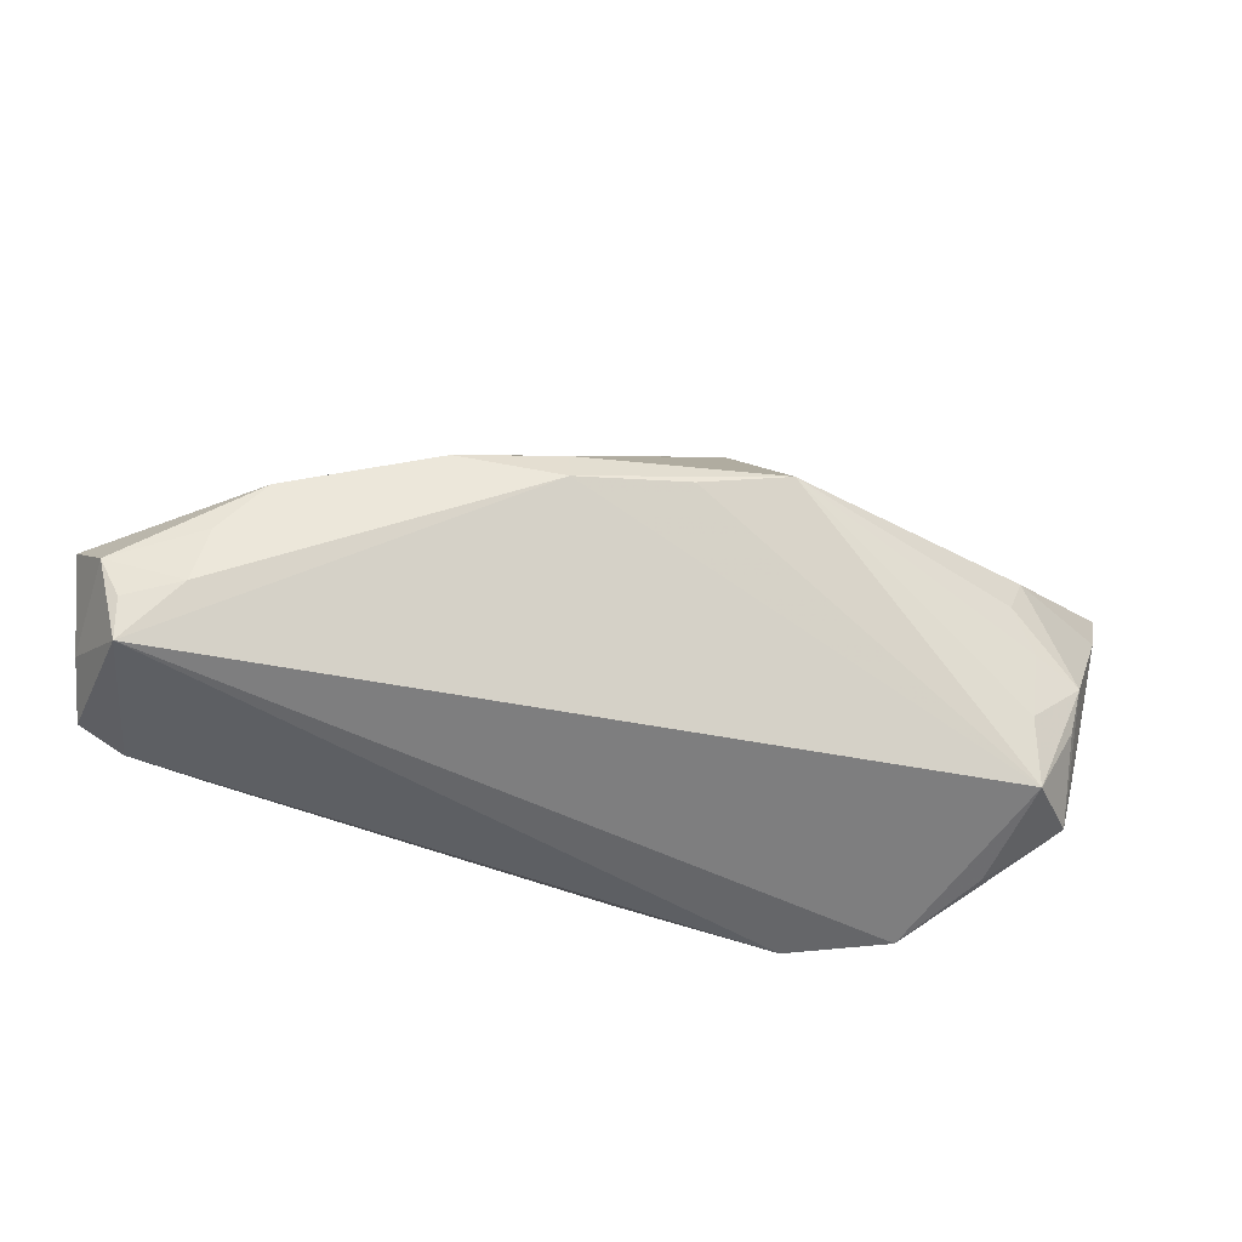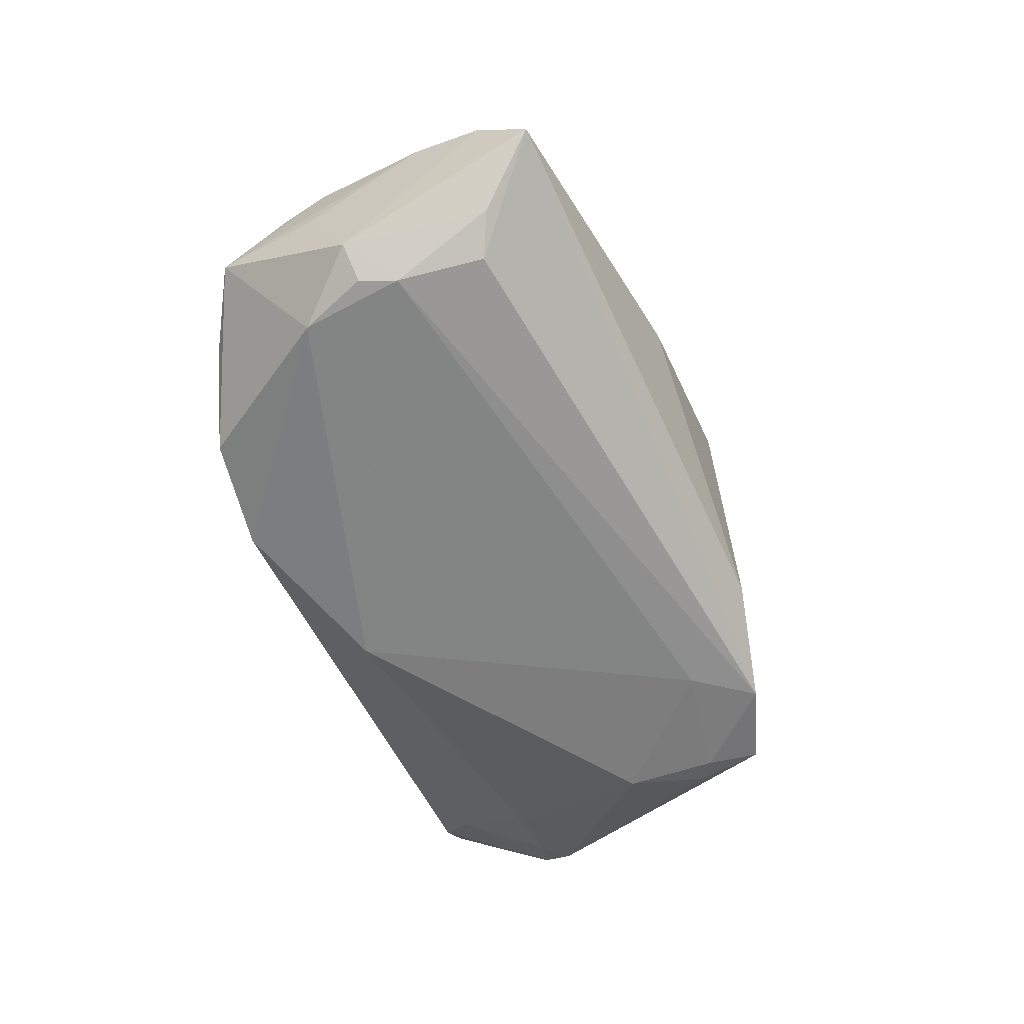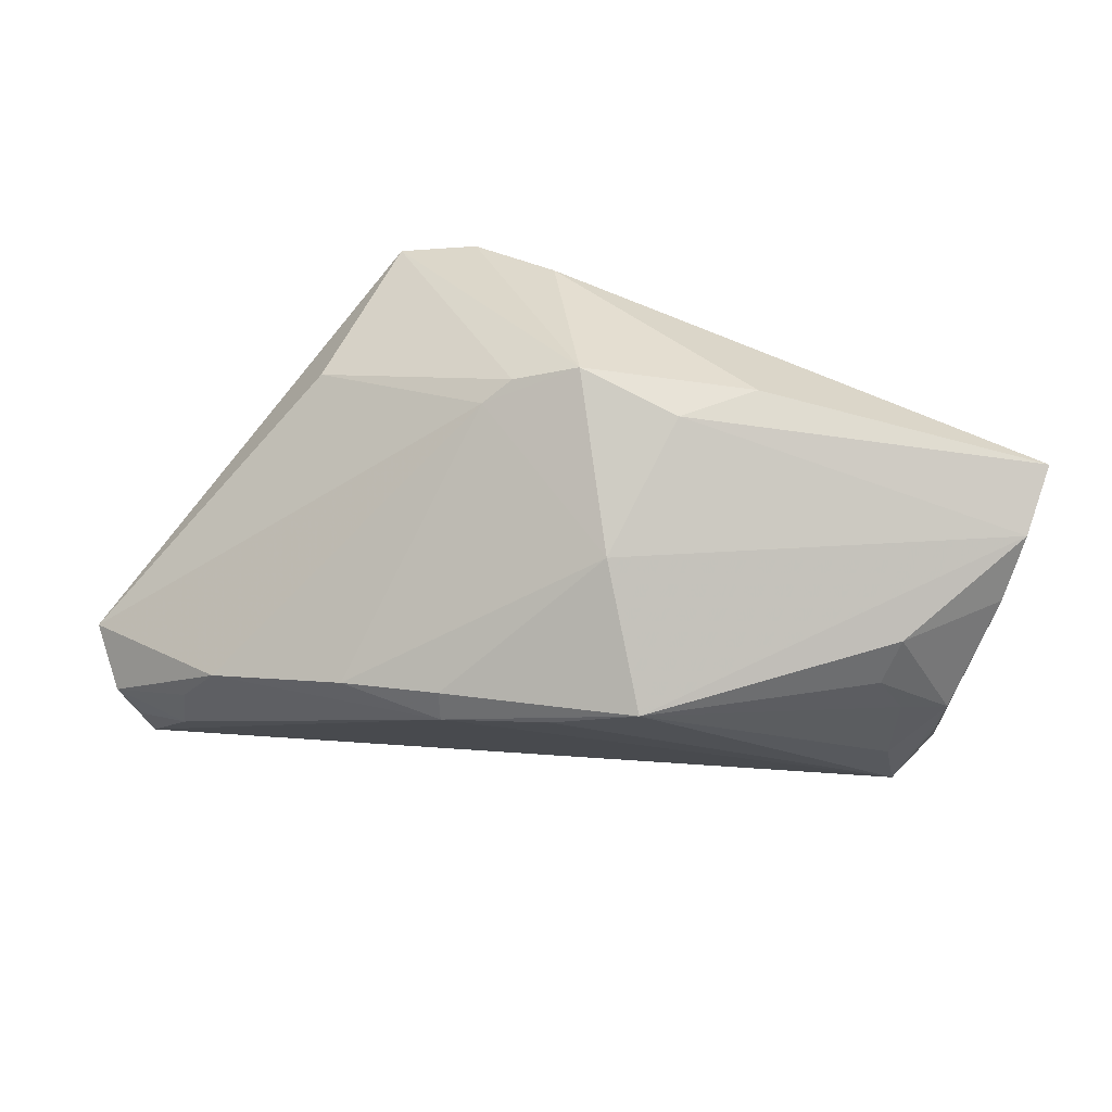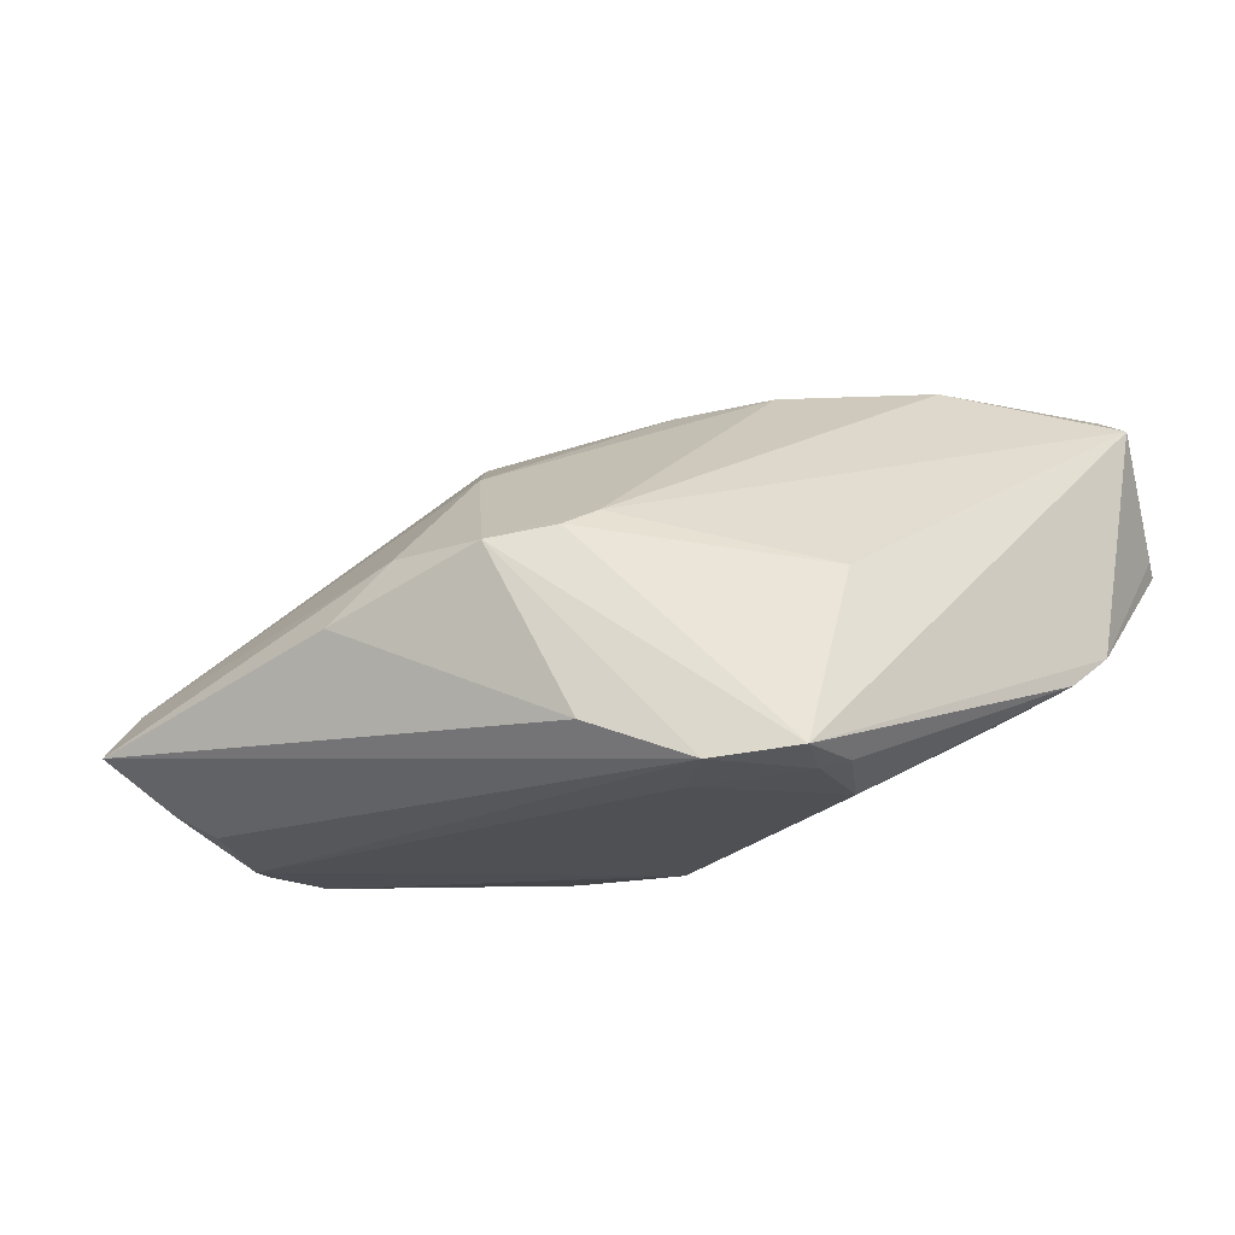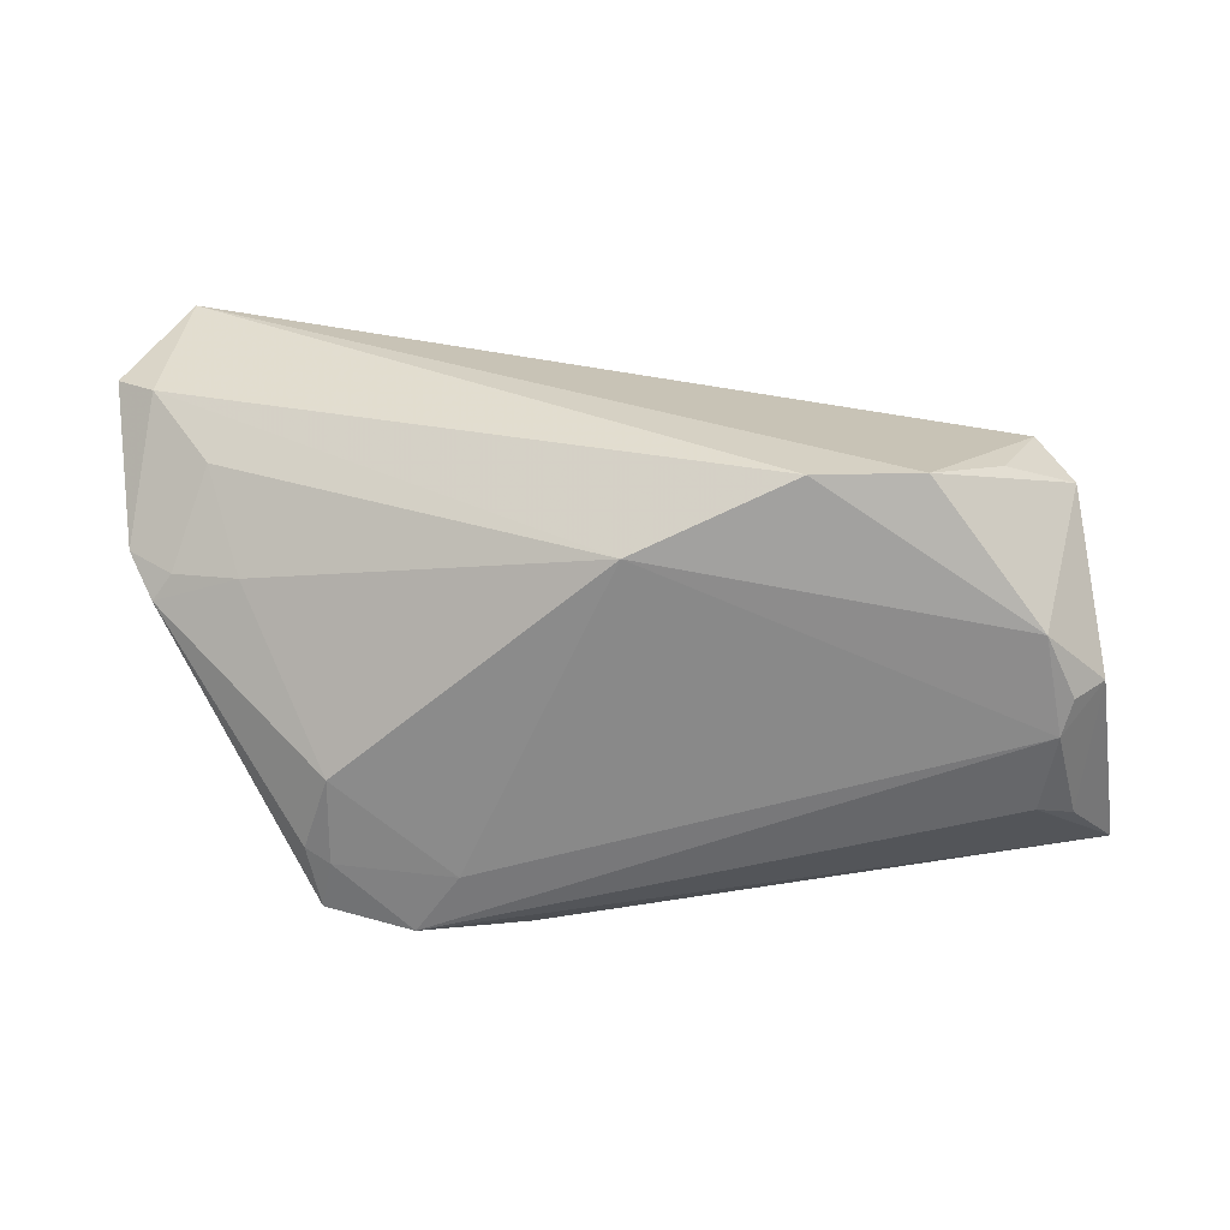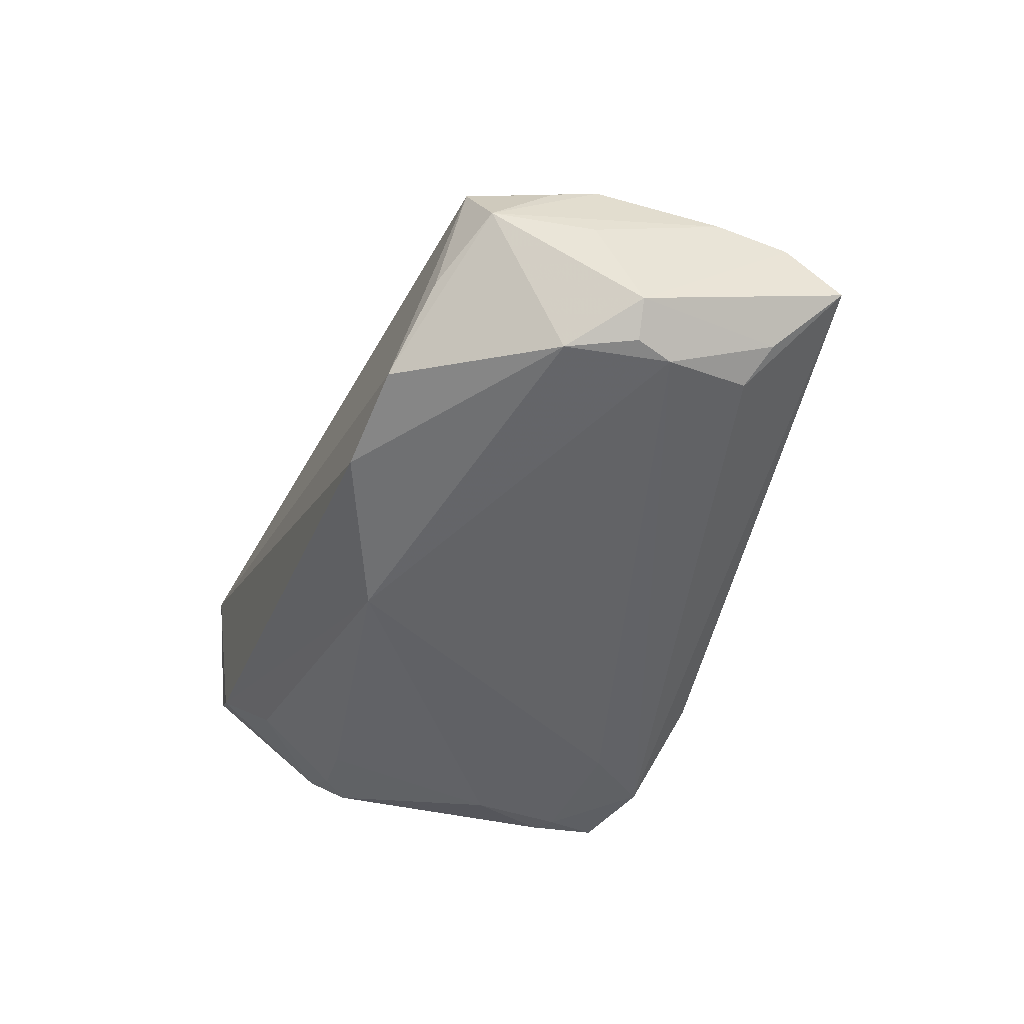
<metadata>
{"format":"obj","ext":"obj","renderer":"f3d","projection":"perspective","resolution":1024,"background":"white","views":[{"elev":38.1,"azim":1.0,"up":"+Z"},{"elev":-60.5,"azim":105.9,"up":"+Z"},{"elev":36.5,"azim":20.6,"up":"+Y"},{"elev":-18.6,"azim":-156.4,"up":"+Z"},{"elev":-63.5,"azim":-2.5,"up":"+Z"},{"elev":-50.3,"azim":67.1,"up":"+Z"}]}
</metadata>
<code>
v -0.00801 0.02306 0.00374
v 0.05063 -0.01025 -0.0009078
v 0.05462 0.003681 -0.005659
v -0.00491 0.02587 0.001673
v -0.05603 -0.02191 0.01165
v 0.04507 0.002135 0.004136
v -0.0499 -0.02845 0.01919
v 0.04589 0.009705 -0.02355
v 0.04324 -0.003741 0.005428
v -0.03094 0.02475 -0.02463
v -0.05669 -0.01314 0.01843
v 0.01557 0.02484 0.0008692
v -0.01598 0.01942 -0.02617
v 0.05059 0.01136 -0.02097
v -0.05183 -0.0249 0.0008253
v -0.04998 -0.02393 0.02131
v -0.04057 -0.01003 -0.01501
v 0.04929 -0.01556 -0.002577
v -0.03603 -0.01016 0.02549
v -0.005158 -0.008012 0.02543
v 0.04786 -0.004714 -0.02505
v 0.05152 -0.005632 -0.02214
v -0.05334 -0.009907 -0.008848
v -0.05037 -0.005812 -0.0127
v -0.0002754 -0.01936 -0.02617
v -0.05238 -0.01949 0.02264
v -0.04137 -0.01605 0.02406
v 0.04562 -0.008895 0.002779
v 0.05608 0.01162 -0.008526
v -0.02996 0.01867 -0.02553
v -0.05635 -0.02436 0.004604
v -0.03327 0.01709 -0.004069
v 0.05118 -0.01109 -0.01053
v 0.02304 0.02594 -0.006163
v 0.03951 -0.02633 -0.01447
v -0.04476 -0.01995 -0.007243
v 0.044 -0.01224 -0.02539
v -0.02071 0.02691 -0.02559
v 0.01796 -0.02845 -0.02404
v -0.05648 -0.02252 0.005971
v -0.04823 -0.00903 -0.01234
v -0.01777 -0.005448 0.02617
v -0.007954 0.02845 -0.02049
v 0.01155 0.01251 0.01409
v -0.0431 -0.02251 0.02227
v 0.04448 -0.01758 0.001439
v 0.03049 -0.02845 -0.02223
v -0.03285 0.01724 -0.02467
v 0.04681 -0.000334 -0.0255
v 0.05669 0.01783 -0.01496
v -0.0303 0.008089 -0.02578
v 0.04485 -0.02488 -0.002192
v 0.01864 -0.002958 0.02212
v 0.003051 0.02844 0.0002551
v 0.008 -0.006096 0.02345
v 0.04831 -0.0229 -0.01008
v -0.005409 -0.004105 0.02526
f 20 7 52
f 25 37 39
f 25 49 37
f 46 53 52
f 52 2 46
f 12 29 50
f 11 32 10
f 34 43 54
f 50 43 34
f 54 12 34
f 34 12 50
f 52 7 47
f 39 37 47
f 47 7 39
f 26 19 11
f 1 32 11
f 11 19 1
f 52 53 55
f 55 20 52
f 53 20 55
f 19 20 42
f 42 1 19
f 8 50 14
f 14 49 8
f 22 14 50
f 49 14 22
f 22 29 3
f 50 29 22
f 6 29 53
f 53 9 6
f 3 29 6
f 6 2 3
f 6 9 2
f 53 46 28
f 28 46 2
f 28 9 53
f 2 9 28
f 44 12 54
f 53 29 44
f 29 12 44
f 54 1 44
f 1 42 44
f 38 50 8
f 38 43 50
f 8 49 38
f 54 43 38
f 38 10 54
f 52 47 35
f 7 20 45
f 4 1 54
f 32 1 4
f 54 10 4
f 4 10 32
f 57 20 53
f 57 42 20
f 53 44 57
f 57 44 42
f 37 49 21
f 21 22 37
f 49 22 21
f 52 35 56
f 3 2 56
f 37 22 56
f 56 47 37
f 56 35 47
f 39 7 15
f 15 25 39
f 49 25 13
f 13 38 49
f 19 26 27
f 26 45 27
f 27 20 19
f 27 45 20
f 16 26 7
f 7 45 16
f 16 45 26
f 18 2 52
f 52 56 18
f 18 56 2
f 33 22 3
f 3 56 33
f 33 56 22
f 31 15 7
f 51 13 25
f 25 15 36
f 11 10 23
f 15 31 23
f 23 36 15
f 41 36 23
f 11 31 5
f 5 31 7
f 5 26 11
f 7 26 5
f 38 13 30
f 13 51 30
f 10 38 30
f 48 10 30
f 30 51 48
f 17 51 25
f 25 36 17
f 17 36 41
f 41 23 24
f 24 17 41
f 51 17 24
f 48 51 24
f 24 10 48
f 24 23 10
f 40 31 11
f 11 23 40
f 40 23 31

</code>
